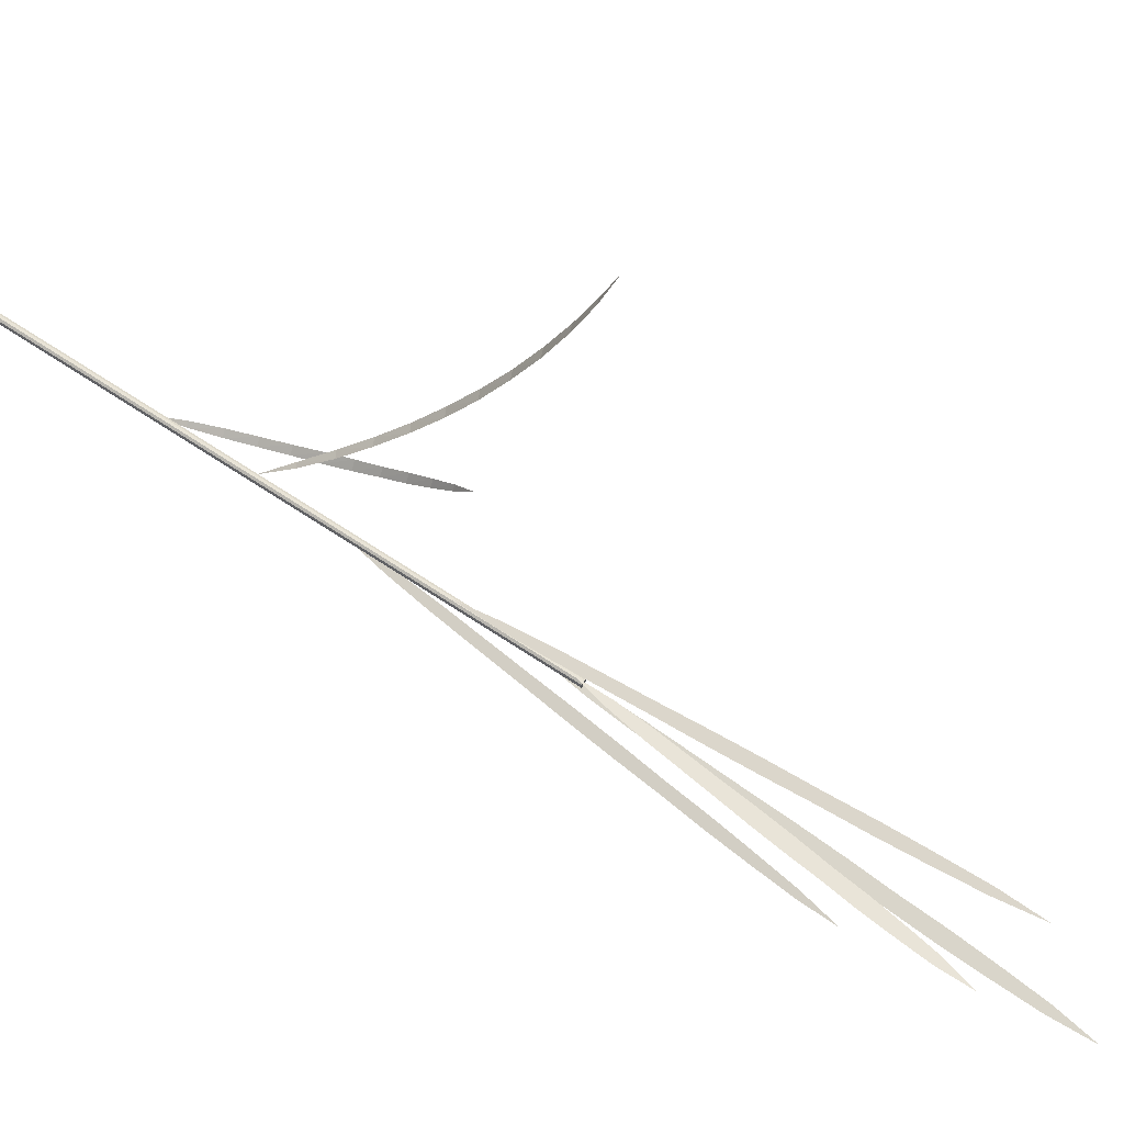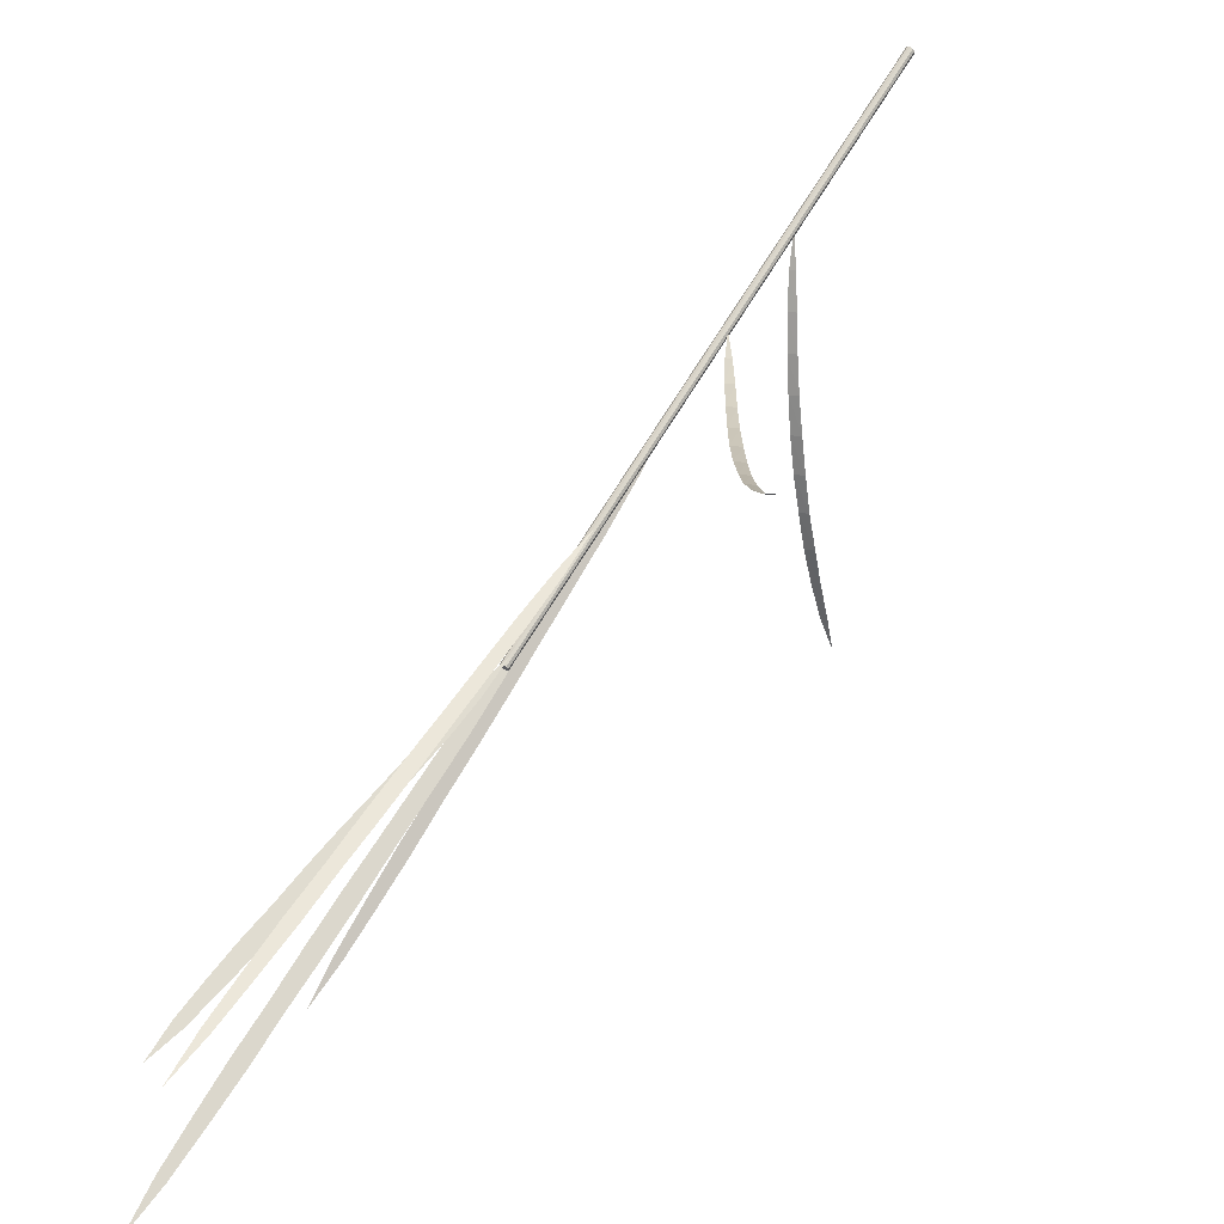
<metadata>
{"format":"obj","ext":"obj","renderer":"f3d","projection":"perspective","resolution":1024,"background":"white","views":[{"elev":69.8,"azim":123.3,"up":"+Z"},{"elev":69.2,"azim":-148.7,"up":"+Z"}]}
</metadata>
<code>
v 0.002828 -0 0.002828
v 0.003951 -0 0.000626
v 0.003564 0 -0.001816
v 0.001816 0 -0.003564
v -0.000626 0 -0.003951
v -0.002828 0 -0.002828
v -0.003951 0 -0.000626
v -0.003564 -0 0.001816
v -0.001816 -0 0.003564
v 0.000626 -0 0.003951
v 0.002828 0.59 0.002828
v 0.003951 0.59 0.000626
v 0.003564 0.59 -0.001816
v 0.001816 0.59 -0.003564
v -0.000626 0.59 -0.003951
v -0.002828 0.59 -0.002828
v -0.003951 0.59 -0.000626
v -0.003564 0.59 0.001816
v -0.001816 0.59 0.003564
v 0.000626 0.59 0.003951
g Type_0
f 1 2 11
f 2 3 12
f 3 4 13
f 4 5 14
f 5 6 15
f 6 7 16
f 7 8 17
f 8 9 18
f 9 10 19
f 10 1 20
f 2 11 12
f 3 12 13
f 4 13 14
f 5 14 15
f 6 15 16
f 7 16 17
f 8 17 18
f 9 18 19
f 10 19 20
f 1 20 11
v 0.002828 -0 0.002828
v 0.003951 -0 0.000626
v 0.003564 0 -0.001816
v 0.001816 0 -0.003564
v -0.000626 0 -0.003951
v -0.002828 0 -0.002828
v -0.003951 0 -0.000626
v -0.003564 -0 0.001816
v -0.001816 -0 0.003564
v 0.000626 -0 0.003951
g Type_0
f 21 22 23
f 21 23 24
f 21 24 25
f 21 25 26
f 21 26 27
f 21 27 28
f 21 28 29
f 21 29 30
v 0.002828 0.59 0.002828
v 0.003951 0.59 0.000626
v 0.003564 0.59 -0.001816
v 0.001816 0.59 -0.003564
v -0.000626 0.59 -0.003951
v -0.002828 0.59 -0.002828
v -0.003951 0.59 -0.000626
v -0.003564 0.59 0.001816
v -0.001816 0.59 0.003564
v 0.000626 0.59 0.003951
g Type_0
f 31 32 33
f 31 33 34
f 31 34 35
f 31 35 36
f 31 36 37
f 31 37 38
f 31 38 39
f 31 39 40
v 0.000527 0.1764 -0.003965
v -0.01596 0.2002 -0.01759
v -0.03115 0.2233 -0.03337
v -0.04575 0.2455 -0.05104
v -0.06048 0.2664 -0.07029
v -0.07556 0.2859 -0.09095
v -0.09043 0.304 -0.1132
v -0.105 0.3207 -0.1369
v -0.1203 0.3356 -0.1617
v -0.135 0.349 -0.188
v -0.1495 0.3608 -0.2156
v -0.1622 0.3712 -0.245
v -0.144 0.3623 -0.2181
v -0.1277 0.3511 -0.1912
v -0.1119 0.3381 -0.1654
v -0.09691 0.3232 -0.1403
v -0.08155 0.3068 -0.1168
v -0.06675 0.2888 -0.09445
v -0.05246 0.2691 -0.07337
v -0.03816 0.2482 -0.05387
v -0.02407 0.2258 -0.03591
v -0.01094 0.202 -0.01933
g Type_1
f 41 42 62
f 42 43 62
f 43 61 62
f 43 44 61
f 44 60 61
f 44 45 60
f 45 59 60
f 45 46 59
f 46 58 59
f 46 47 58
f 47 57 58
f 47 48 57
f 48 56 57
f 48 49 56
f 49 55 56
f 49 50 55
f 50 54 55
f 50 51 54
f 51 53 54
f 51 52 53
v -0.002018 0.279 0.003454
v -0.01672 0.3097 0.02793
v -0.03226 0.3382 0.05434
v -0.04798 0.3649 0.08258
v -0.0632 0.3901 0.1126
v -0.07769 0.4137 0.1444
v -0.09205 0.4354 0.1778
v -0.1064 0.4551 0.2127
v -0.1196 0.4732 0.2492
v -0.1333 0.4891 0.2868
v -0.1469 0.5027 0.3257
v -0.1621 0.5135 0.3653
v -0.1526 0.5004 0.3246
v -0.1408 0.4859 0.2855
v -0.1284 0.4695 0.2478
v -0.1147 0.4514 0.2115
v -0.1011 0.4312 0.1766
v -0.08658 0.4094 0.1434
v -0.07123 0.3861 0.1118
v -0.05553 0.361 0.08196
v -0.03926 0.3345 0.05387
v -0.02165 0.307 0.02769
g Type_2
f 63 64 84
f 64 65 84
f 65 83 84
f 65 66 83
f 66 82 83
f 66 67 82
f 67 81 82
f 67 68 81
f 68 80 81
f 68 69 80
f 69 79 80
f 69 70 79
f 70 78 79
f 70 71 78
f 71 77 78
f 71 72 77
f 72 76 77
f 72 73 76
f 73 75 76
f 73 74 75
v 4.9e-05 0.3629 -0.004
v -0.001961 0.4072 -0.01794
v -0.00191 0.4514 -0.03192
v -0.000777 0.4956 -0.04591
v 0.000408 0.5398 -0.05991
v 0.001335 0.584 -0.0739
v 0.002777 0.6282 -0.08791
v 0.004786 0.6723 -0.1019
v 0.006022 0.7165 -0.1159
v 0.00834 0.7606 -0.1299
v 0.01112 0.8048 -0.144
v 0.01648 0.8488 -0.158
v 0.01885 0.8045 -0.1441
v 0.01864 0.7602 -0.1301
v 0.01798 0.716 -0.1161
v 0.01622 0.6719 -0.1021
v 0.01524 0.6277 -0.08814
v 0.0137 0.5835 -0.07413
v 0.01164 0.5393 -0.06012
v 0.009837 0.4952 -0.04611
v 0.007982 0.451 -0.0321
v 0.005046 0.4069 -0.01807
g Type_3
f 85 86 106
f 86 87 106
f 87 105 106
f 87 88 105
f 88 104 105
f 88 89 104
f 89 103 104
f 89 90 103
f 90 102 103
f 90 91 102
f 91 101 102
f 91 92 101
f 92 100 101
f 92 93 100
f 93 99 100
f 93 94 99
f 94 98 99
f 94 95 98
f 95 97 98
f 95 96 97
v -7.6e-05 0.4659 0.003999
v 0.003972 0.5134 0.01611
v 0.005959 0.5609 0.02832
v 0.006864 0.6085 0.04058
v 0.007718 0.656 0.05285
v 0.008829 0.7035 0.0651
v 0.009426 0.751 0.07737
v 0.009455 0.7986 0.08968
v 0.01026 0.8461 0.1019
v 0.009978 0.8936 0.1143
v 0.009235 0.9412 0.1266
v 0.005917 0.9887 0.1391
v 0.001509 0.9411 0.127
v -0.000324 0.8936 0.1148
v -0.001693 0.8461 0.1025
v -0.00198 0.7986 0.09022
v -0.00304 0.751 0.07797
v -0.003533 0.7035 0.06569
v -0.003512 0.656 0.05338
v -0.003747 0.6085 0.04109
v -0.003932 0.5609 0.02879
v -0.003034 0.5134 0.01645
g Type_4
f 107 108 128
f 108 109 128
f 109 127 128
f 109 110 127
f 110 126 127
f 110 111 126
f 111 125 126
f 111 112 125
f 112 124 125
f 112 113 124
f 113 123 124
f 113 114 123
f 114 122 123
f 114 115 122
f 115 121 122
f 115 116 121
f 116 120 121
f 116 117 120
f 117 119 120
f 117 118 119
v 2.9e-05 0.5482 -0.004
v -0.003049 0.5954 -0.007553
v -0.003576 0.6426 -0.01124
v -0.002764 0.6897 -0.01501
v -0.001889 0.7368 -0.01877
v -0.001332 0.784 -0.02252
v -0.000138 0.8311 -0.0263
v 0.001758 0.8781 -0.03013
v 0.002697 0.9253 -0.0339
v 0.004975 0.9723 -0.03774
v 0.007828 1.019 -0.04161
v 0.01387 1.066 -0.04566
v 0.01739 1.019 -0.04213
v 0.01773 0.9719 -0.03843
v 0.01749 0.9248 -0.03469
v 0.01591 0.8777 -0.03089
v 0.01529 0.8306 -0.02714
v 0.01397 0.7835 -0.02335
v 0.01201 0.7364 -0.01952
v 0.01037 0.6893 -0.01571
v 0.008666 0.6422 -0.0119
v 0.005623 0.5952 -0.008021
g Type_5
f 129 130 150
f 130 131 150
f 131 149 150
f 131 132 149
f 132 148 149
f 132 133 148
f 133 147 148
f 133 134 147
f 134 146 147
f 134 135 146
f 135 145 146
f 135 136 145
f 136 144 145
f 136 137 144
f 137 143 144
f 137 138 143
f 138 142 143
f 138 139 142
f 139 141 142
f 139 140 141
v 7.1e-05 0.5828 0.003999
v 0.008911 0.6172 0.007393
v 0.01524 0.652 0.01046
v 0.02025 0.687 0.01336
v 0.0252 0.722 0.01624
v 0.03047 0.7569 0.01917
v 0.0351 0.792 0.02202
v 0.03905 0.8271 0.02477
v 0.04394 0.8621 0.02765
v 0.04751 0.8973 0.03036
v 0.05051 0.9325 0.03299
v 0.05038 0.9682 0.03522
v 0.0411 0.9339 0.03177
v 0.03496 0.899 0.02872
v 0.02938 0.8641 0.02576
v 0.02512 0.8291 0.02296
v 0.01992 0.7941 0.02004
v 0.01541 0.759 0.01721
v 0.01153 0.7239 0.01446
v 0.00733 0.6888 0.01167
v 0.003195 0.6537 0.008891
v 0.000379 0.6184 0.006282
g Type_6
f 151 152 172
f 152 153 172
f 153 171 172
f 153 154 171
f 154 170 171
f 154 155 170
f 155 169 170
f 155 156 169
f 156 168 169
f 156 157 168
f 157 167 168
f 157 158 167
f 158 166 167
f 158 159 166
f 159 165 166
f 159 160 165
f 160 164 165
f 160 161 164
f 161 163 164
f 161 162 163

</code>
